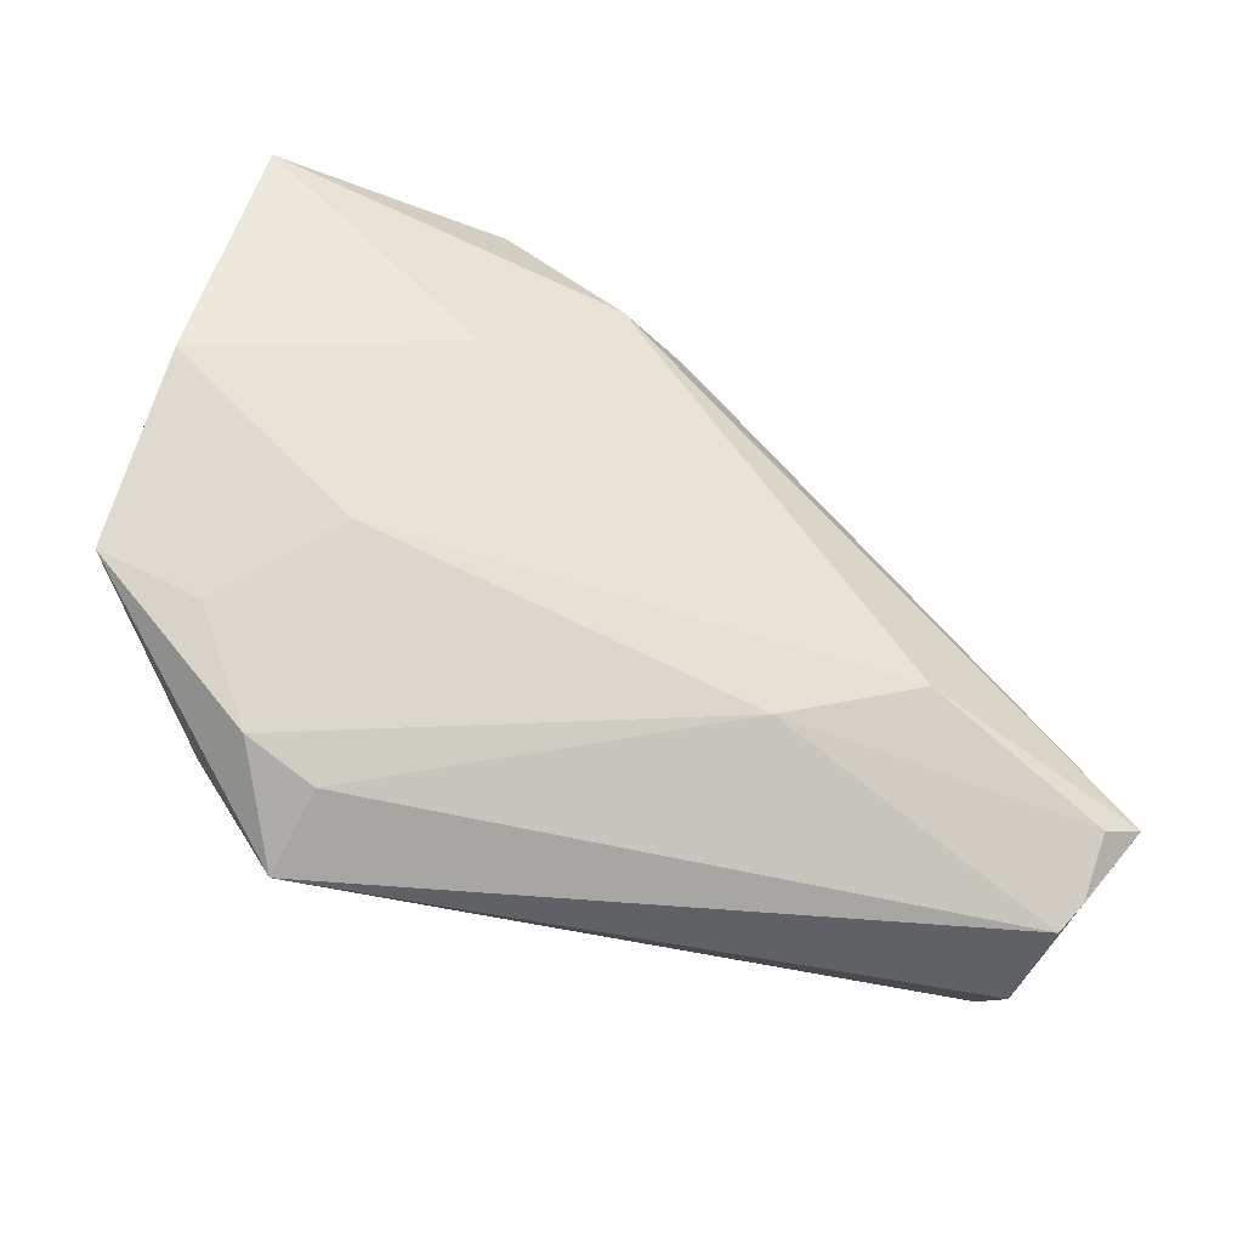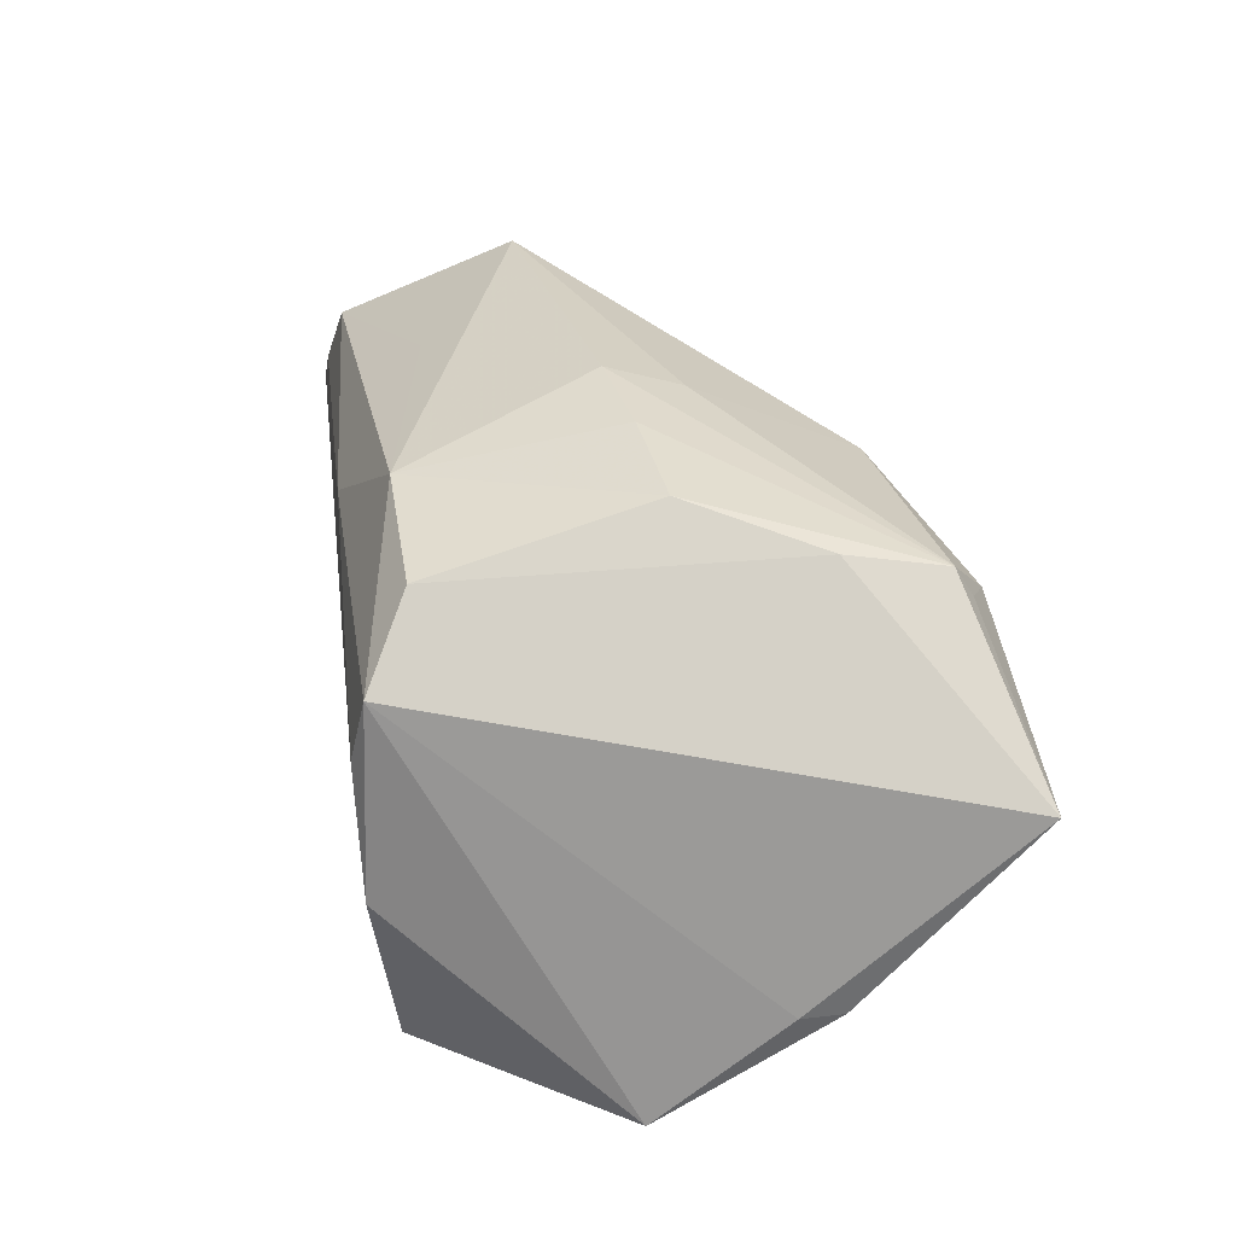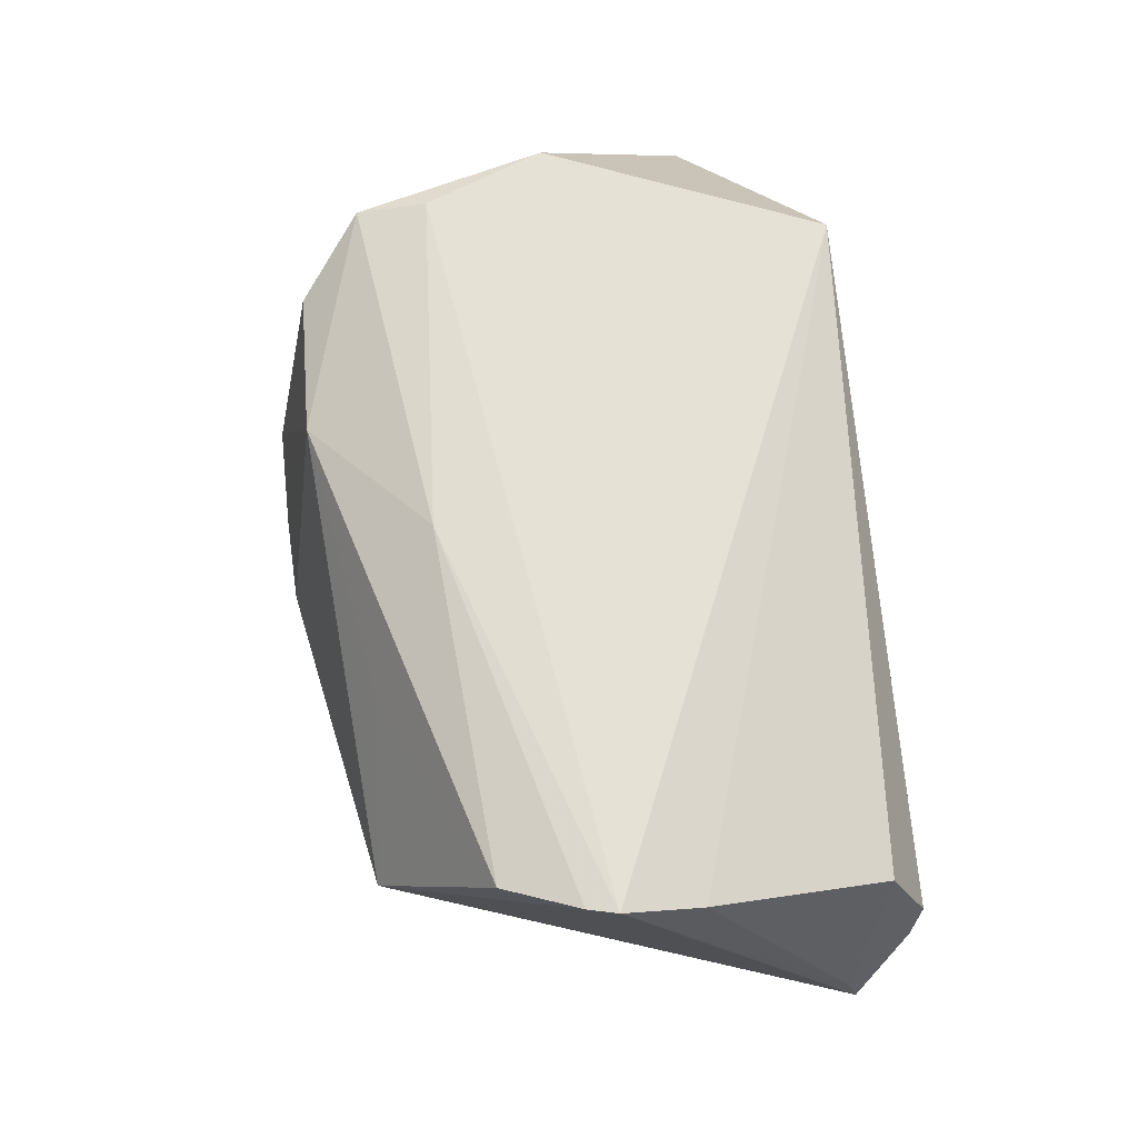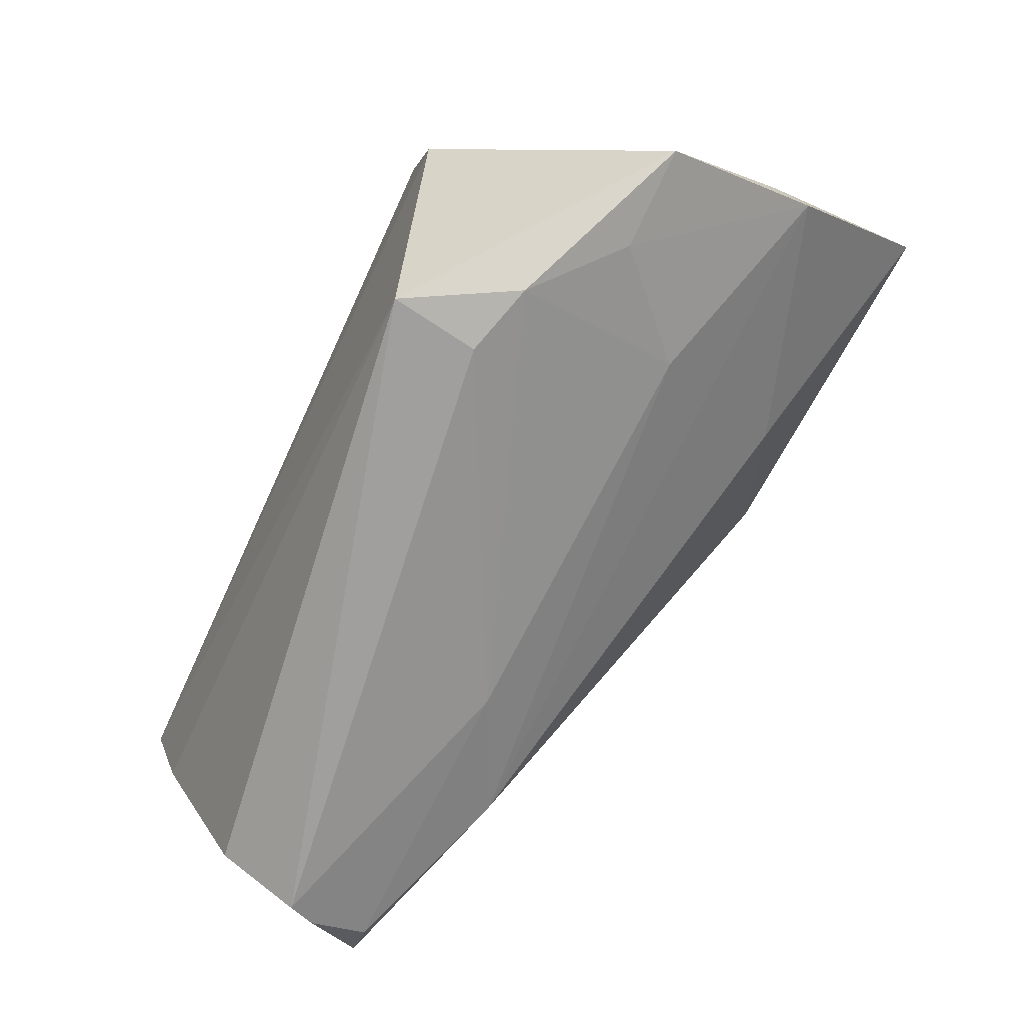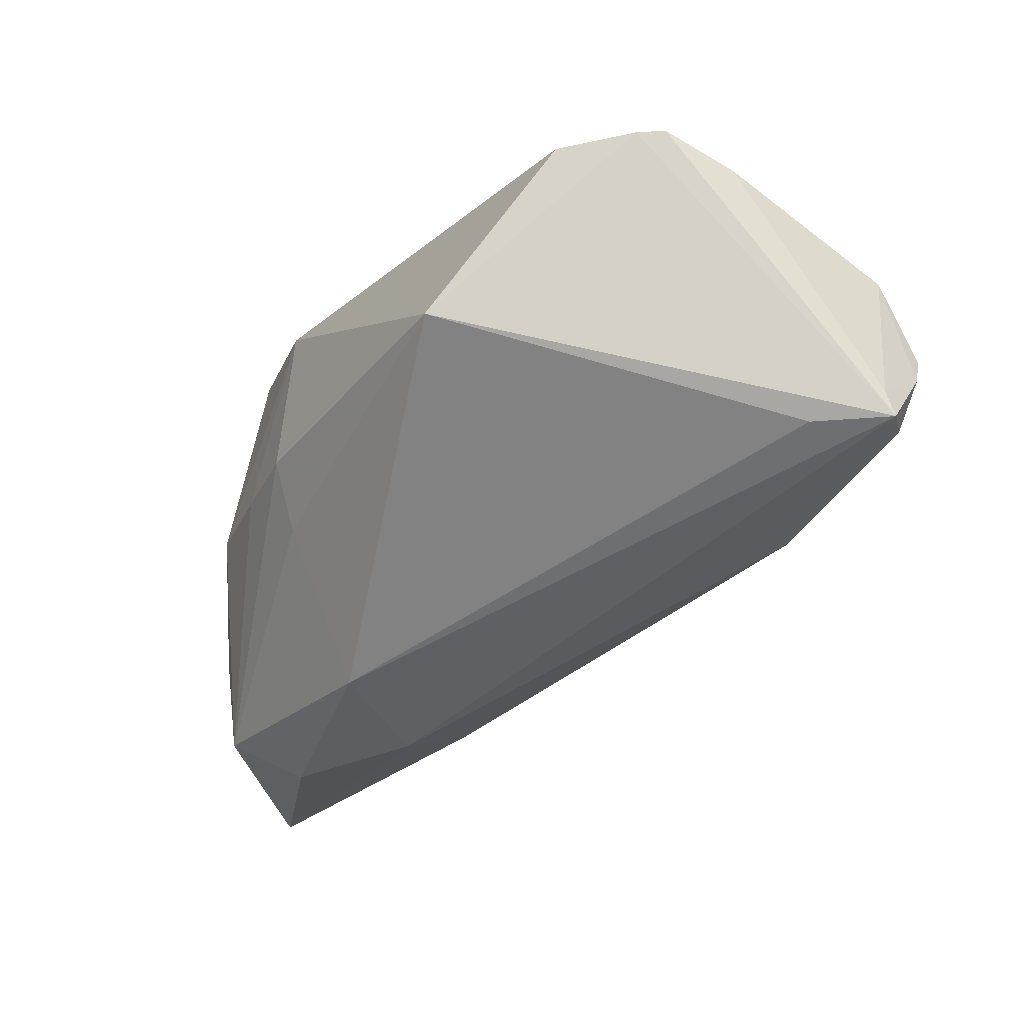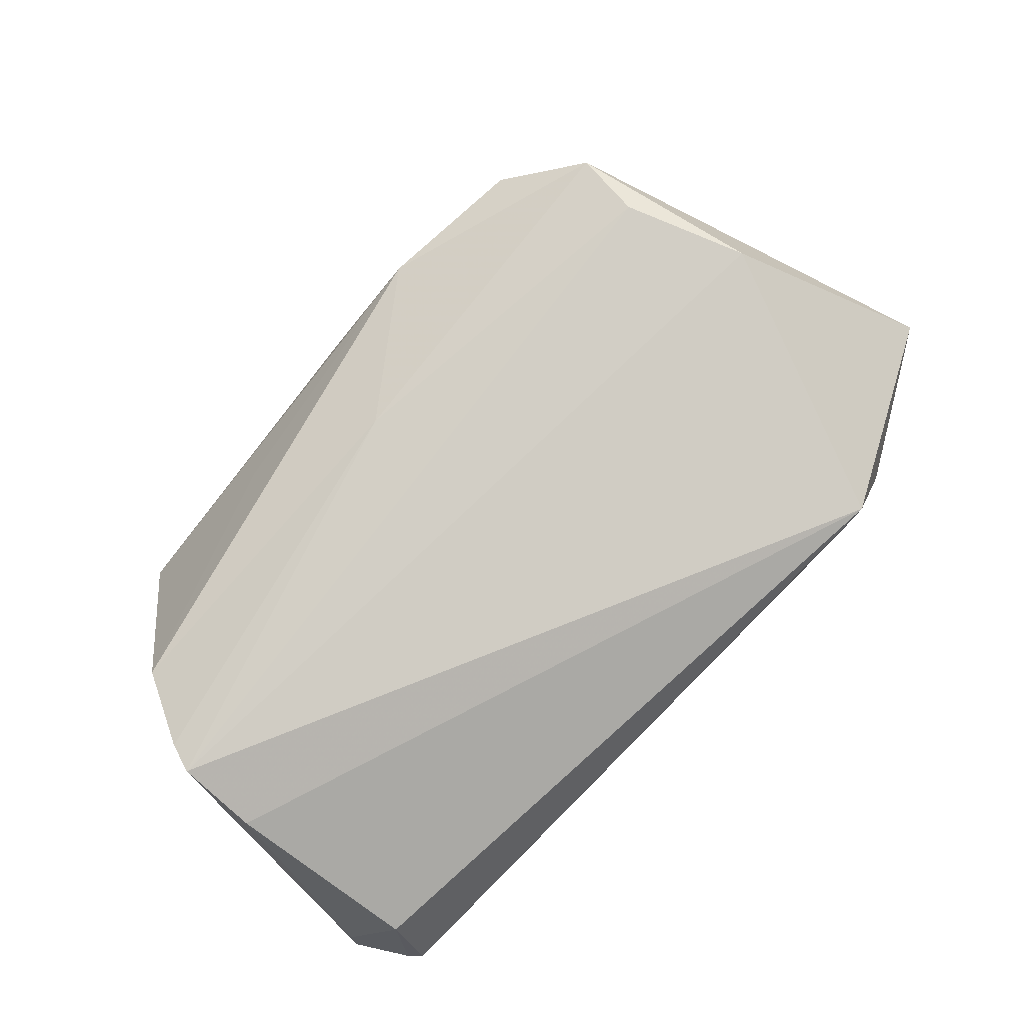
<metadata>
{"format":"obj","ext":"obj","renderer":"f3d","projection":"perspective","resolution":1024,"background":"white","views":[{"elev":-74.3,"azim":158.5,"up":"+Y"},{"elev":38.6,"azim":79.8,"up":"+Y"},{"elev":63.1,"azim":-97.0,"up":"+Z"},{"elev":-71.4,"azim":62.3,"up":"+Y"},{"elev":-22.8,"azim":-111.4,"up":"+Z"},{"elev":79.3,"azim":-44.9,"up":"+Z"}]}
</metadata>
<code>
v 0.01074 0.009232 -0.02769
v -0.04748 -0.007002 0.02233
v -0.04462 -0.03024 0.004891
v -0.03555 0.02371 0.004918
v 0.02328 -0.002598 -0.0218
v 0.02962 0.01137 0.029
v -0.0443 -0.02619 0.01394
v -0.04711 0.004277 0.02476
v 0.02846 -0.01756 -0.004671
v 0.0304 0.01868 0.02749
v 0.02387 -0.03024 0.02609
v -0.04974 -0.02355 -0.004999
v 0.03057 -0.0288 0.01452
v 0.04934 -0.01879 0.006322
v 0.009598 0.03024 0.0001254
v -0.04801 0.001207 0.02516
v 0.02136 0.03023 -0.0007732
v -0.04945 -0.02263 -0.002098
v -0.04349 0.01204 0.02302
v 0.02422 0.01855 -0.029
v 0.007804 0.02603 0.02239
v -0.0199 0.02176 0.01656
v 0.0002906 0.02735 -0.006421
v -0.0004978 0.02989 0.001444
v 0.002265 0.01932 -0.02349
v -0.04597 -0.029 0.001798
v 0.03468 -0.00122 0.02895
v -0.02622 -0.0231 -0.01072
v -0.04568 -0.01554 -0.005238
v 0.04974 -0.007008 -0.0115
v 0.02853 0.02741 -0.01421
v 0.03037 0.02261 -0.02605
v -0.0457 -0.02639 -0.004609
v 0.0497 -0.006917 -0.00713
v 0.02289 -0.03024 0.01646
v 0.04907 0.01295 -0.029
v 0.02336 0.02528 0.02264
v 0.02997 0.02583 -0.02418
v -0.007002 0.01425 0.02662
v 0.03862 -0.02192 0.006221
v -0.01322 -0.02632 -0.003817
f 32 38 36
f 25 29 4
f 27 16 11
f 11 7 3
f 11 14 27
f 13 14 11
f 1 28 12
f 12 25 1
f 29 25 12
f 4 29 12
f 12 18 16
f 34 30 36
f 14 30 34
f 36 30 5
f 5 30 28
f 5 1 36
f 5 28 1
f 40 14 13
f 40 30 14
f 16 18 2
f 2 18 7
f 2 11 16
f 7 11 2
f 38 32 20
f 20 25 38
f 20 32 36
f 1 25 20
f 36 1 20
f 24 15 38
f 38 15 17
f 35 11 3
f 13 11 35
f 3 41 35
f 35 41 13
f 27 14 10
f 10 34 36
f 14 34 10
f 16 39 8
f 4 12 8
f 8 12 16
f 19 8 39
f 19 22 4
f 4 8 19
f 33 12 28
f 33 28 41
f 7 18 26
f 18 12 26
f 3 7 26
f 12 33 26
f 26 41 3
f 26 33 41
f 30 40 9
f 41 28 9
f 28 30 9
f 13 41 9
f 9 40 13
f 4 24 23
f 23 24 38
f 23 25 4
f 38 25 23
f 36 38 31
f 38 17 31
f 31 17 37
f 31 10 36
f 37 10 31
f 21 10 37
f 39 10 21
f 21 19 39
f 22 19 21
f 15 24 21
f 4 22 21
f 21 24 4
f 37 17 21
f 21 17 15
f 27 10 6
f 6 10 39
f 6 16 27
f 6 39 16

</code>
